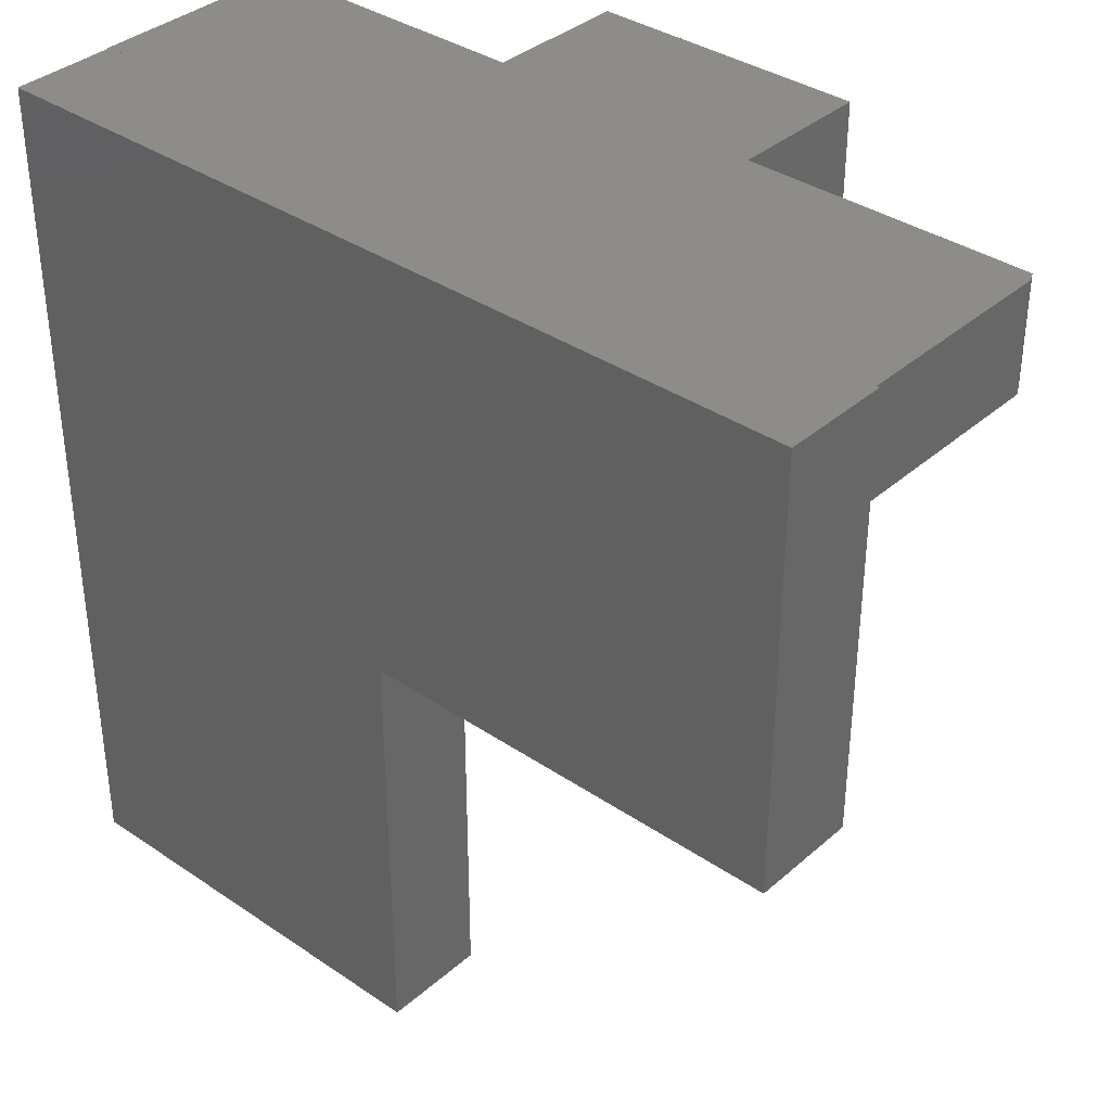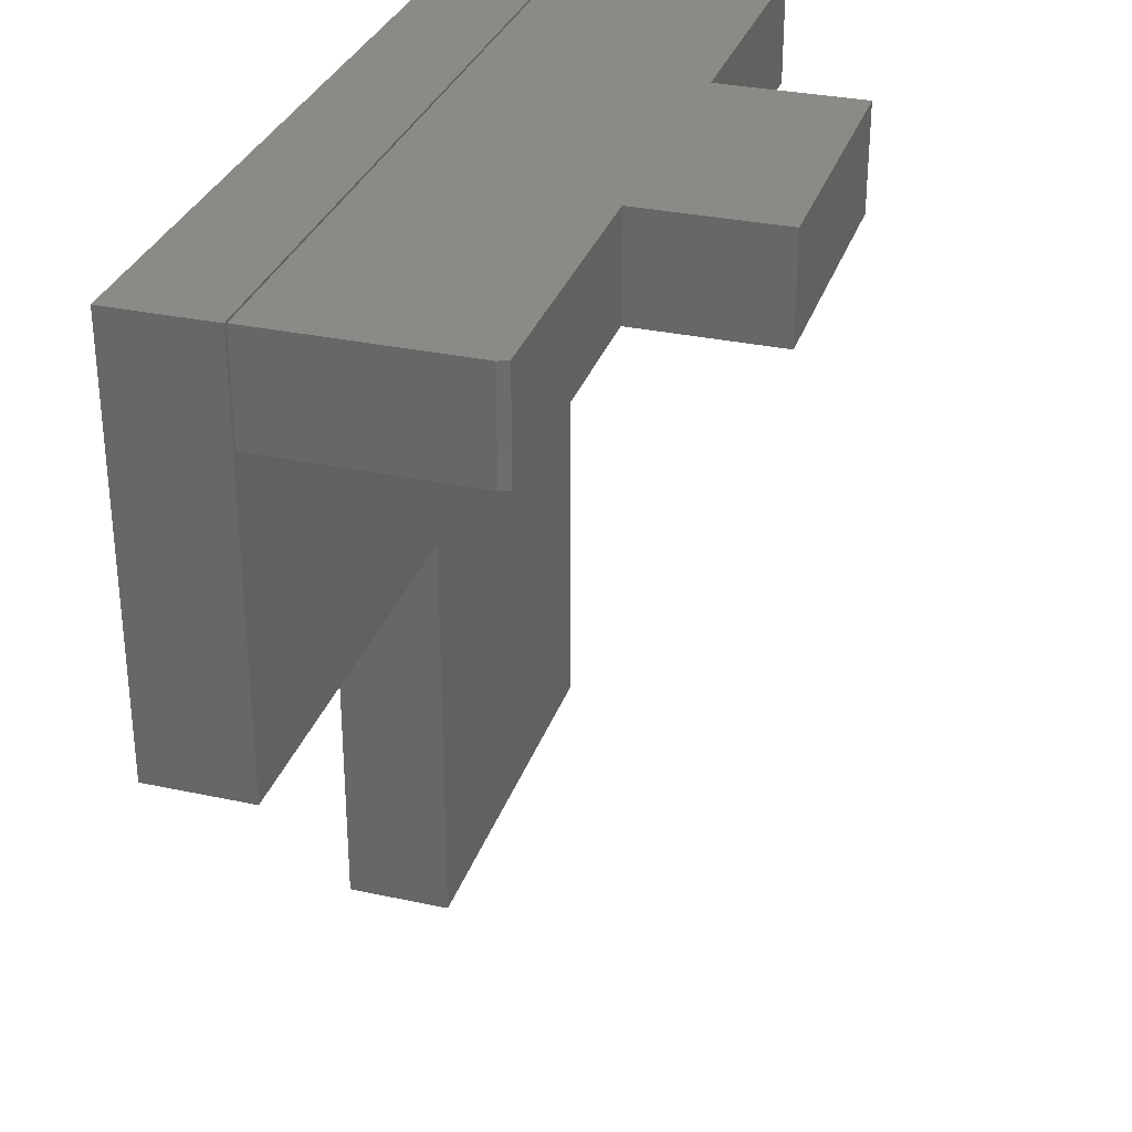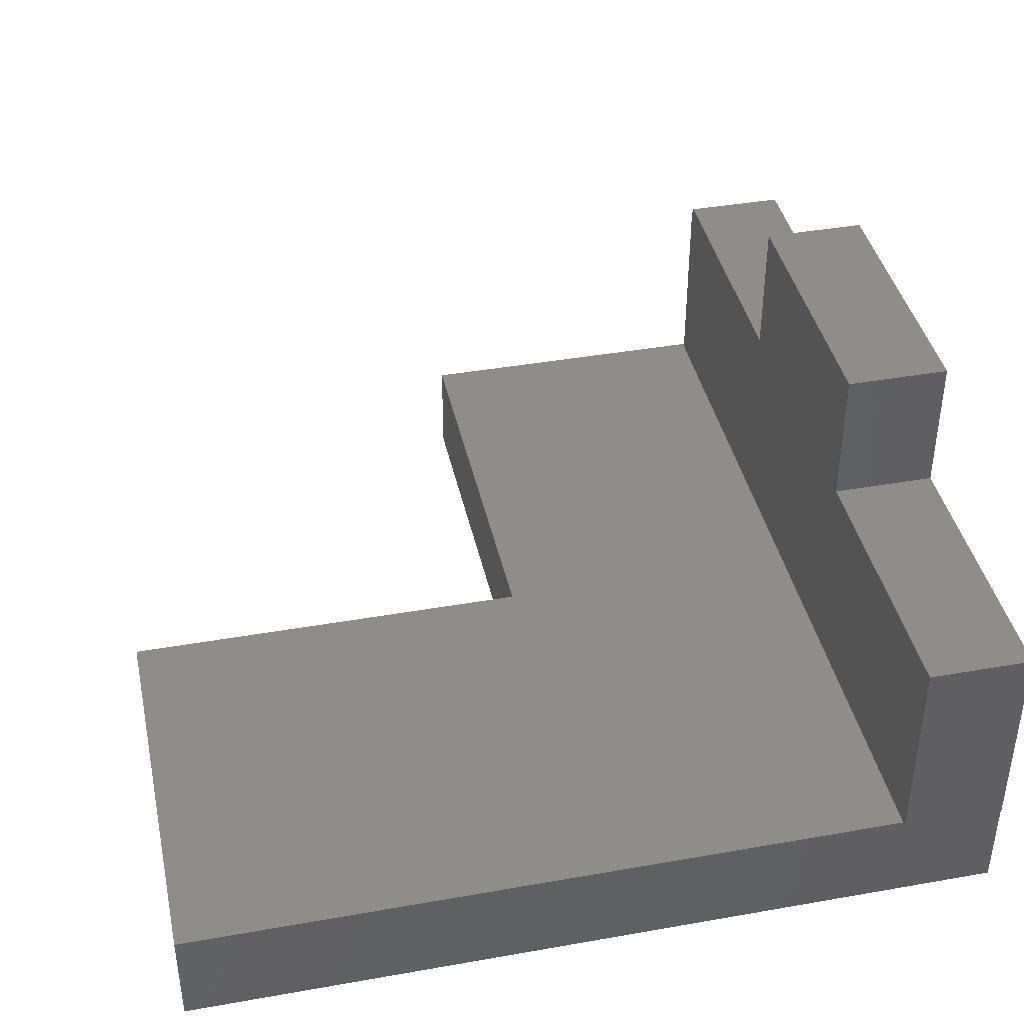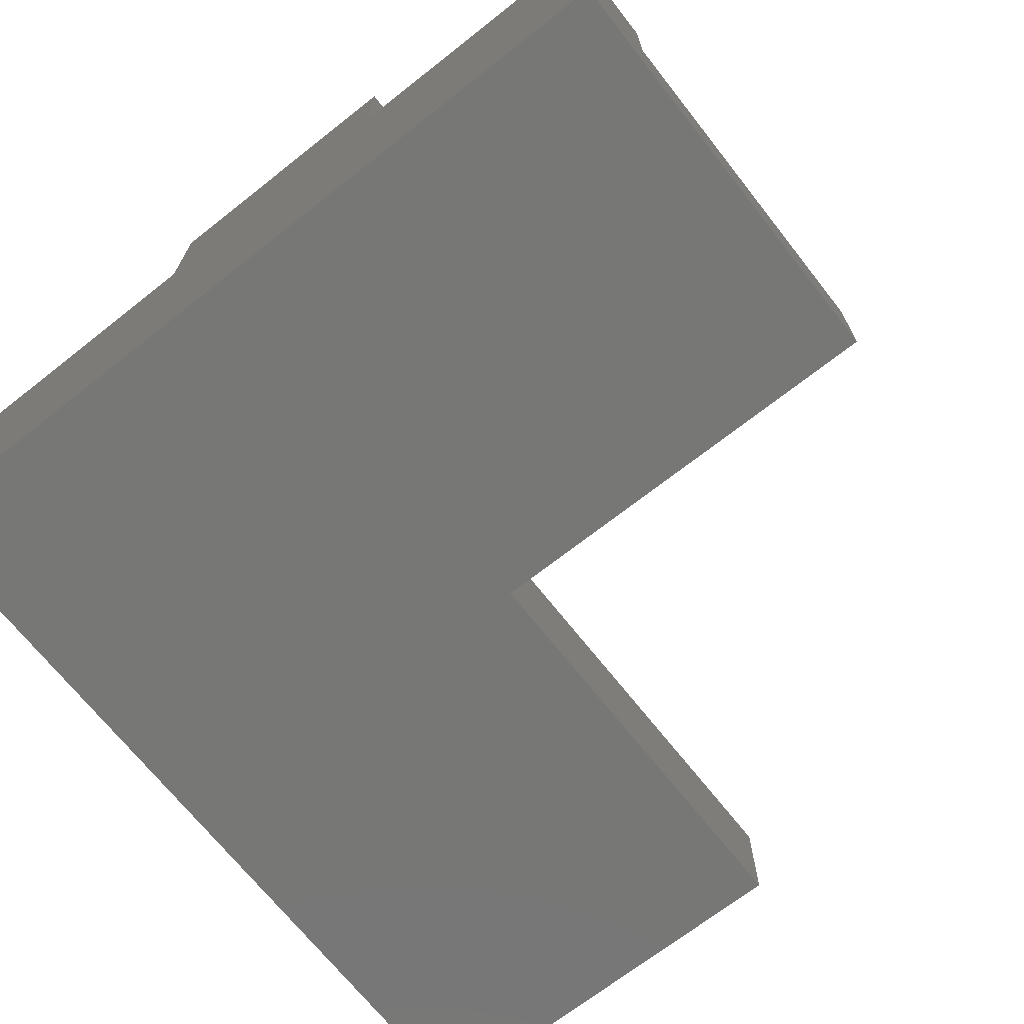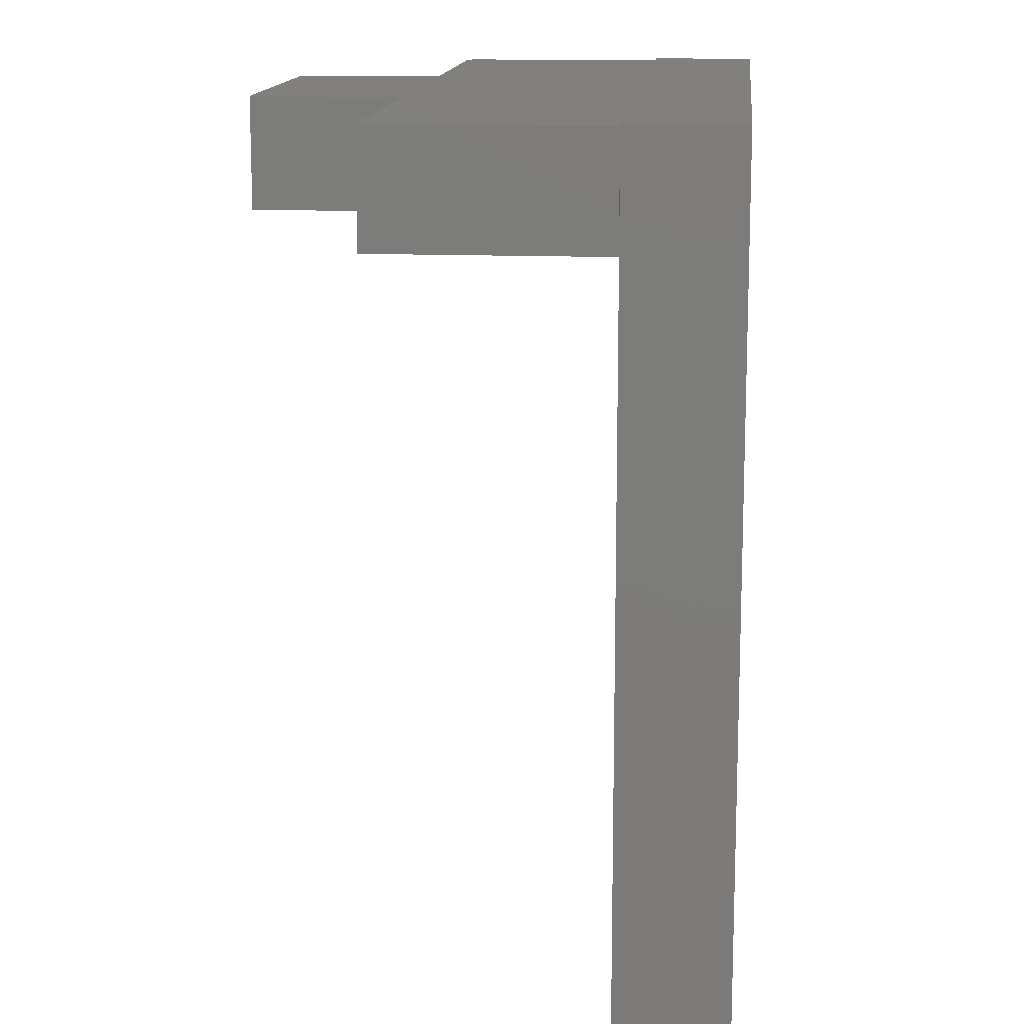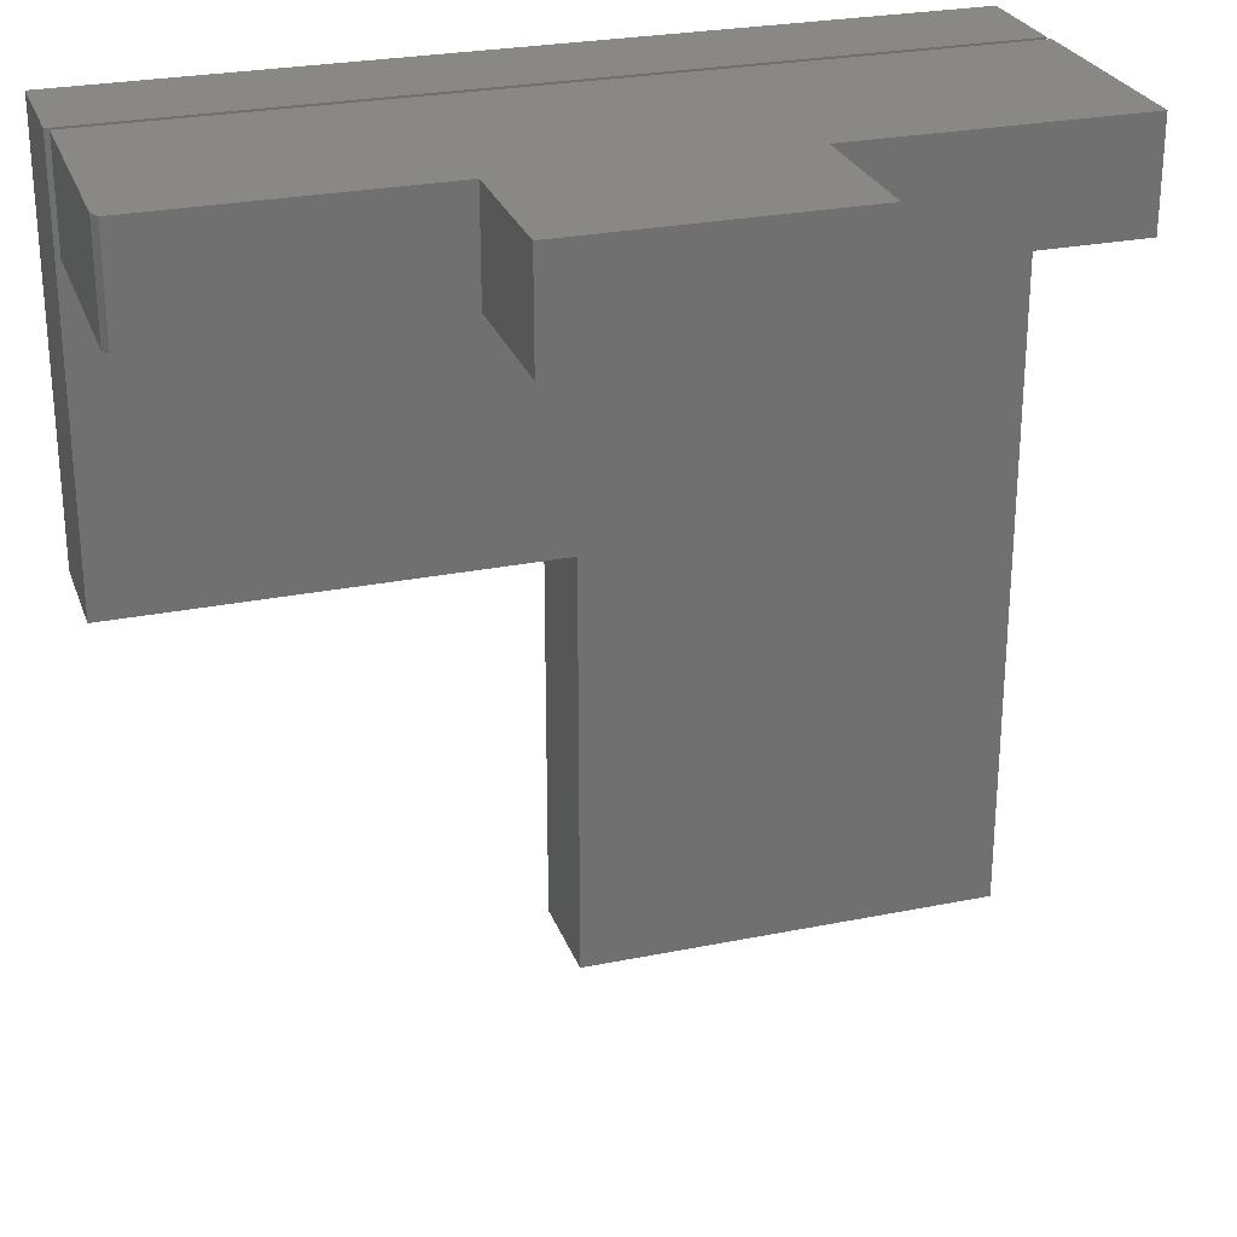
<metadata>
{"format":"stl","ext":"stl","renderer":"f3d","projection":"perspective","resolution":1024,"background":"white","views":[{"elev":36.3,"azim":-138.5,"up":"+Y"},{"elev":31.2,"azim":-72.8,"up":"+Y"},{"elev":40.6,"azim":77.8,"up":"+Z"},{"elev":-69.4,"azim":-141.8,"up":"+Z"},{"elev":13.9,"azim":95.2,"up":"+Y"},{"elev":26.7,"azim":-17.6,"up":"+Y"}]}
</metadata>
<code>
# stl→obj: 44 verts, 84 faces
v -0.6875 0.5234 0.5056
v -0.6875 0.5234 0.1719
v 0.6875 0.5234 0.1719
v 0.2295 0.5234 0.5212
v 0.2295 0.5234 0.7541
v -0.2217 0.5234 0.7541
v -0.2217 0.5234 0.5212
v 0.6953 0.5234 0.1719
v 0.6953 0.5234 0.5212
v -0.6797 0.5234 0.5212
v 0.6875 0.6953 0.1719
v -0.6875 0.6953 0.1719
v -0.6875 0.6953 0.5056
v 0.2295 0.6953 0.5212
v 0.6953 0.6953 0.5212
v 0.6953 0.6953 0.1719
v -0.2217 0.6953 0.5212
v -0.2217 0.6953 0.7541
v 0.2295 0.6953 0.7541
v -0.6797 0.6953 0.5212
v -0.6953 0.6987 0.1719
v -0.6953 0 0.1719
v 0.6875 0.6987 0.1719
v 0.003372 0 0.1719
v 0.6875 -0.6987 0.1719
v 0.003372 -0.6987 0.1719
v 0.6875 -0.6987 0
v 0.6875 0.6987 0
v 0.003372 -0.6987 0
v 0.01118 -0.6987 0.007812
v 0.6797 -0.6987 0.007812
v 0.01118 -0.6987 0.1641
v 0.6797 -0.6987 0.1641
v 0.01118 0.007812 0.1641
v 0.01118 0.007812 0.007812
v 0.6797 0.6909 0.1641
v 0.6797 0.6909 0.007812
v -0.6875 0.6909 0.007812
v -0.6875 0.007812 0.007812
v -0.6875 0.6909 0.1641
v -0.6875 0.007812 0.1641
v -0.6953 0.6987 0
v -0.6953 0 0
v 0.003372 0 0
f 1 2 3
f 4 5 6
f 4 6 7
f 4 7 8
f 4 8 9
f 3 8 1
f 1 8 7
f 1 7 10
f 11 12 13
f 14 15 16
f 14 16 17
f 14 17 18
f 14 18 19
f 20 17 13
f 13 17 16
f 13 16 11
f 10 7 20
f 20 7 17
f 2 1 12
f 12 1 13
f 13 1 20
f 20 1 10
f 8 3 16
f 16 3 11
f 21 22 2
f 21 2 12
f 21 12 11
f 21 11 23
f 2 22 3
f 3 22 24
f 3 24 25
f 25 24 26
f 25 27 3
f 3 27 11
f 11 27 28
f 11 28 23
f 9 8 15
f 15 8 16
f 4 9 14
f 14 9 15
f 5 4 19
f 19 4 14
f 6 5 18
f 18 5 19
f 7 6 17
f 17 6 18
f 29 30 26
f 29 27 30
f 27 31 30
f 27 25 31
f 30 32 26
f 25 26 32
f 25 32 33
f 25 33 31
f 34 32 35
f 35 32 30
f 33 36 31
f 31 36 37
f 38 39 37
f 37 39 35
f 37 35 31
f 31 35 30
f 40 36 41
f 41 36 34
f 36 33 34
f 34 33 32
f 41 34 39
f 39 34 35
f 36 40 37
f 37 40 38
f 40 41 38
f 38 41 39
f 42 28 43
f 43 28 44
f 28 27 44
f 44 27 29
f 21 42 22
f 22 42 43
f 23 28 21
f 21 28 42
f 24 44 26
f 26 44 29
f 22 43 24
f 24 43 44

</code>
